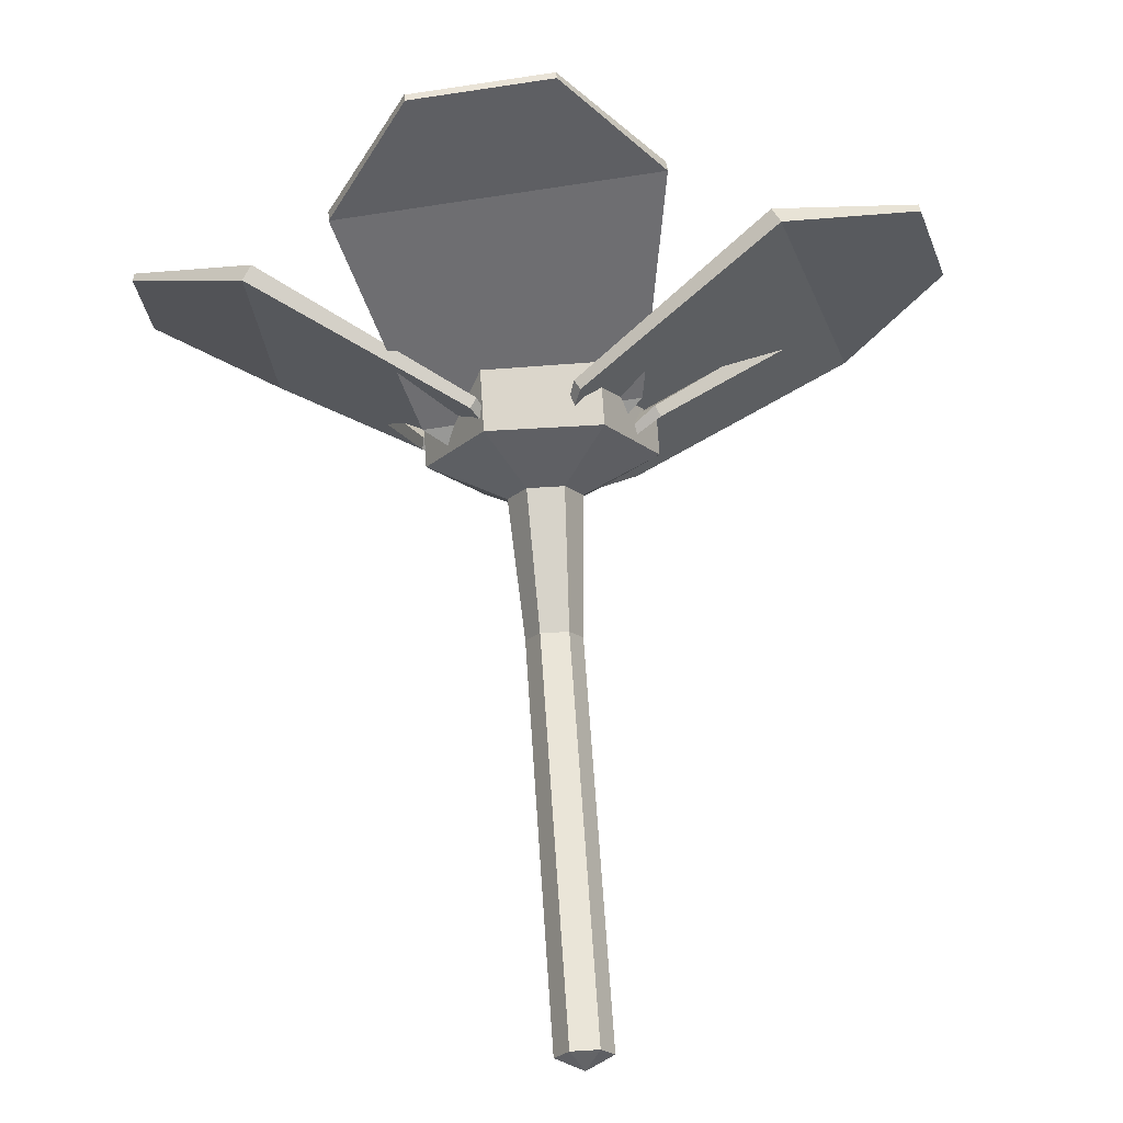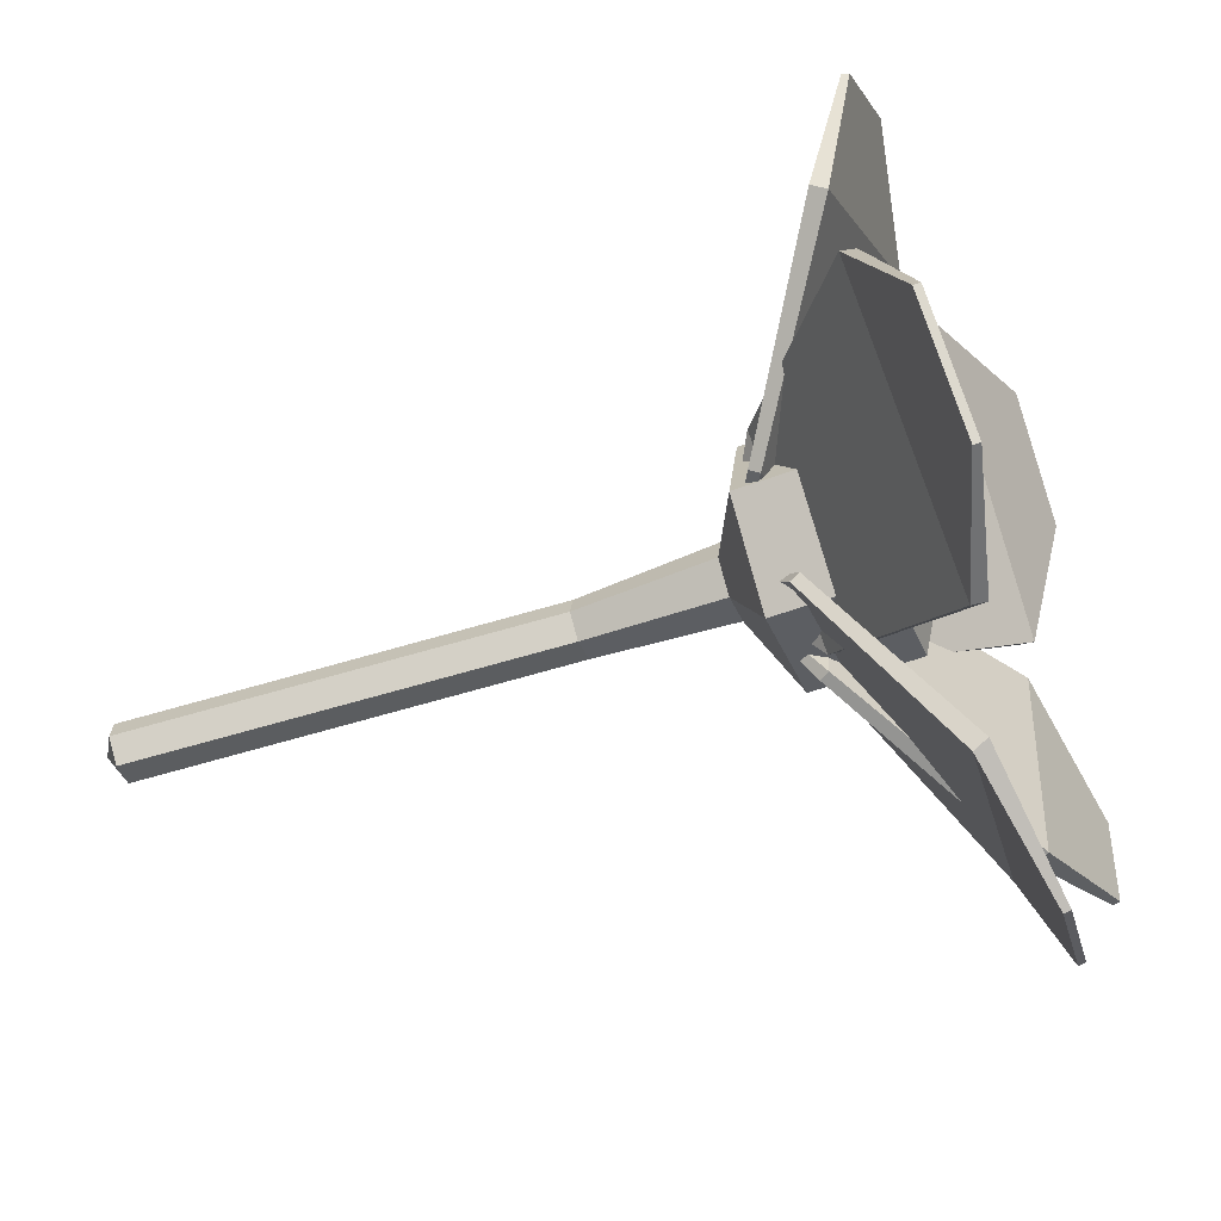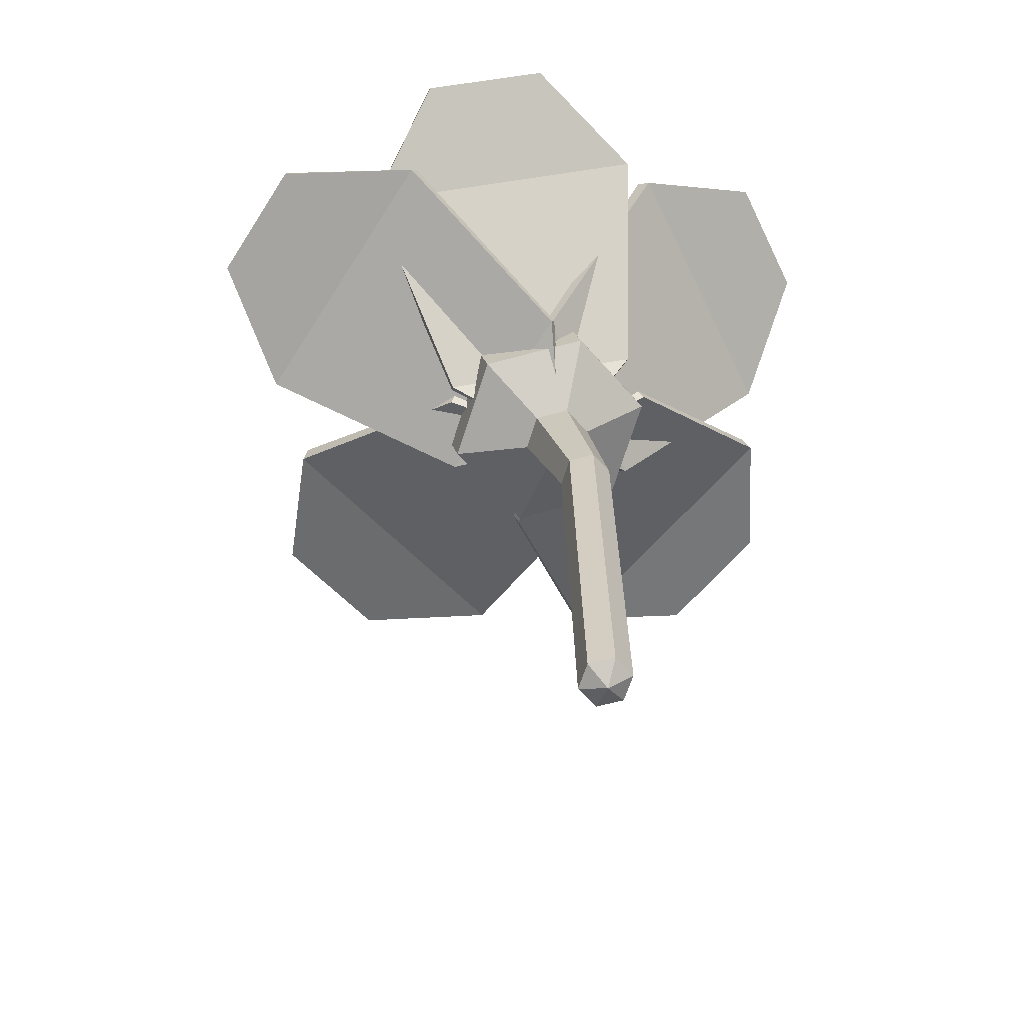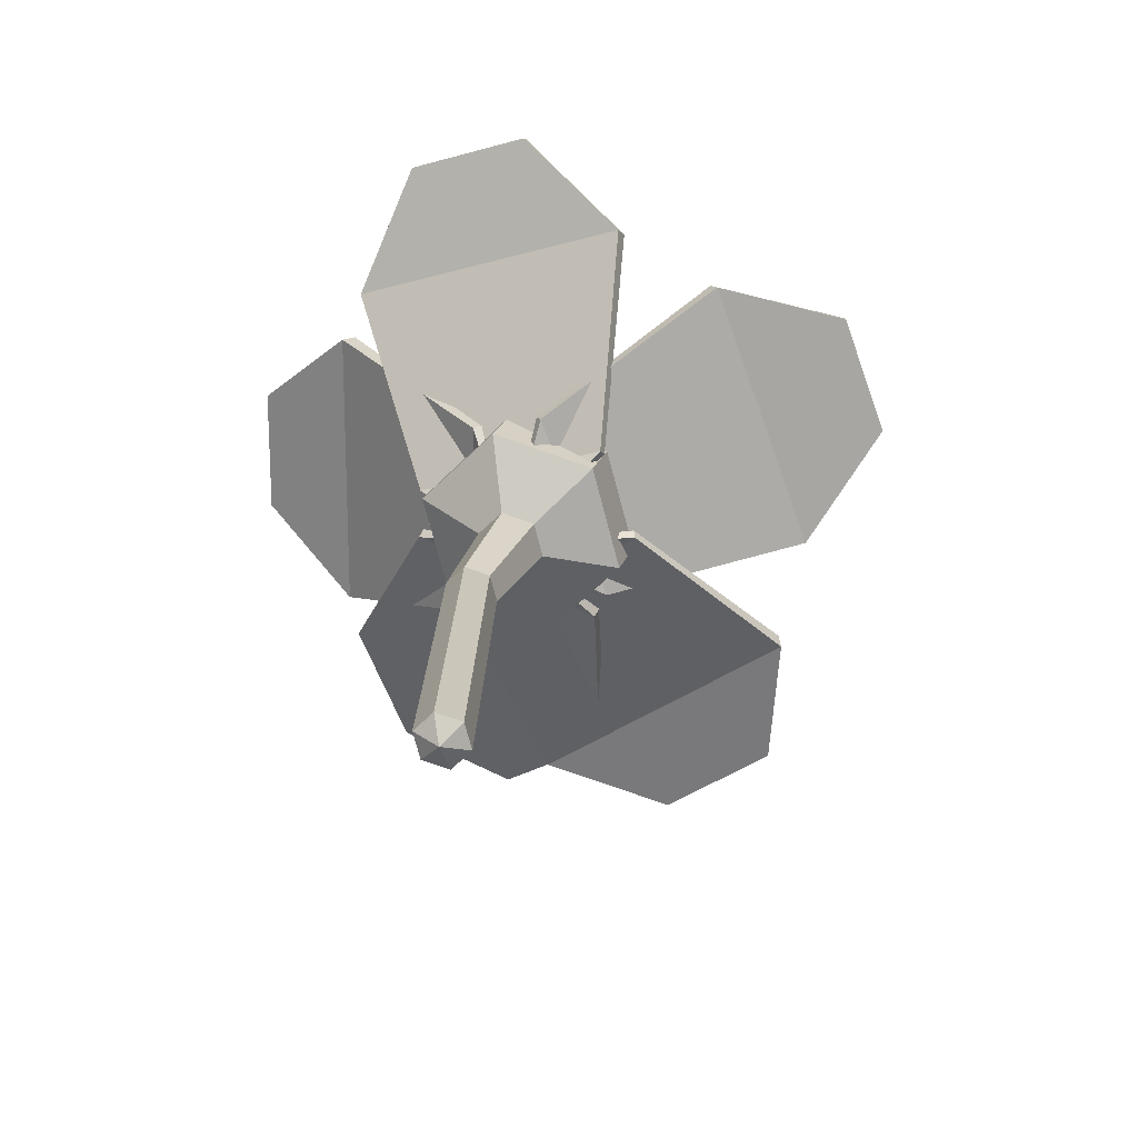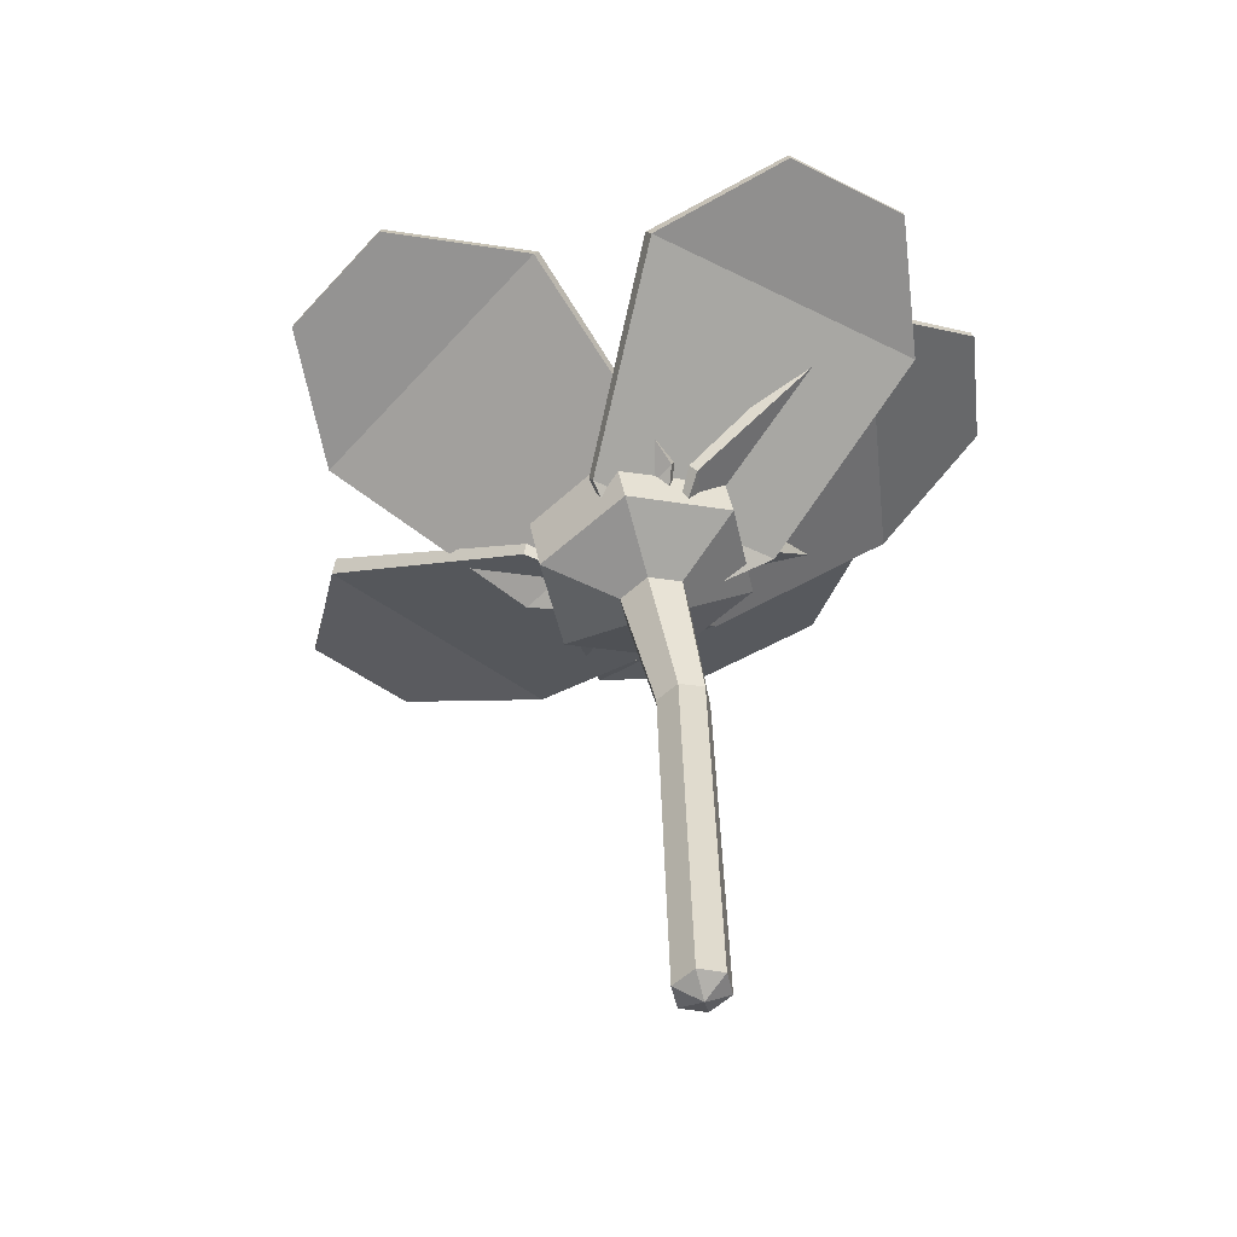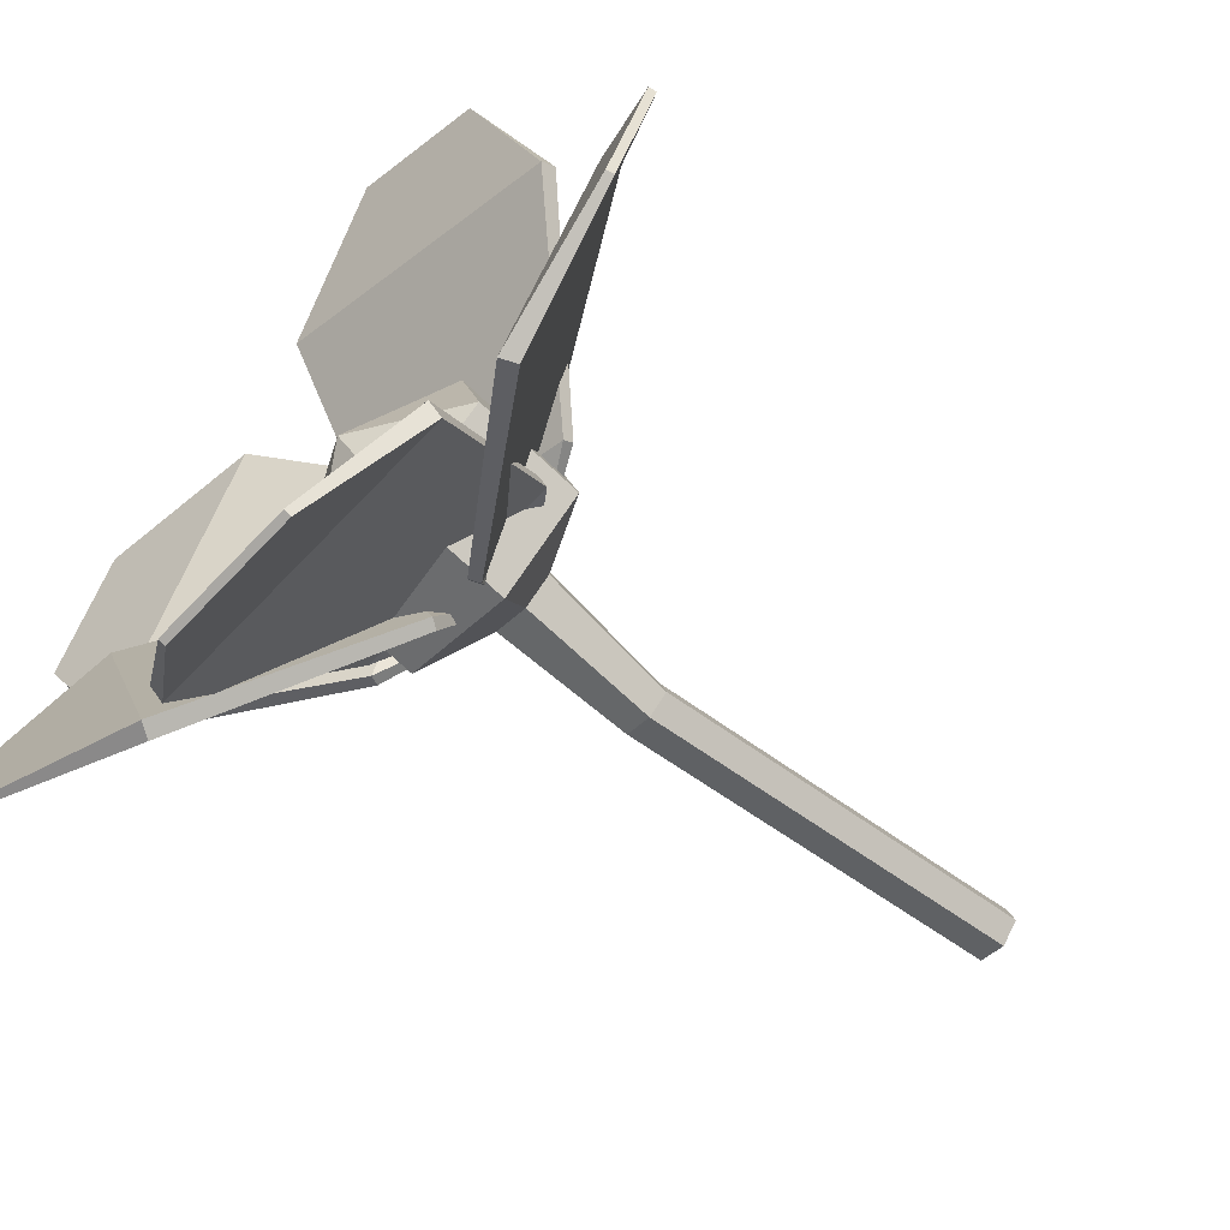
<metadata>
{"format":"obj","ext":"obj","renderer":"f3d","projection":"perspective","resolution":1024,"background":"white","views":[{"elev":58.2,"azim":-3.7,"up":"+Z"},{"elev":79.3,"azim":74.9,"up":"+Z"},{"elev":-60.4,"azim":130.3,"up":"+Y"},{"elev":-73.1,"azim":-75.4,"up":"+Y"},{"elev":-58.6,"azim":42.7,"up":"+Y"},{"elev":-44.9,"azim":-132.0,"up":"+Z"}]}
</metadata>
<code>
o flower1
v 0.08901 0.8811 -0.03656
v 0.08901 1.041 0.007974
v 0.1754 1.001 0.1521
v 0.1754 0.8411 0.1076
v -0.0837 0.8811 -0.03656
v -0.0837 1.041 0.007974
v -0.1701 0.8411 0.1076
v -0.1701 1.001 0.1521
v -0.0837 0.8011 0.2517
v -0.0837 0.9614 0.2962
v 0.08901 0.8011 0.2517
v 0.08901 0.9614 0.2962
v 0.02347 -0.05435 -0.01731
v 0.04429 -0.06066 0.01819
v 0.002656 -0.08041 0.01468
v 0.002656 1.082 0.1744
v -0.01816 -0.05435 -0.01731
v -0.03898 -0.06066 0.01819
v -0.01816 -0.06697 0.05369
v 0.02347 -0.06697 0.05369
v 0.05838 0.7868 0.09248
v 0.03052 0.7997 0.04599
v -0.02521 0.7997 0.04599
v -0.05307 0.7868 0.09248
v -0.02521 0.7739 0.139
v 0.03052 0.7739 0.139
v 0.04484 0.5785 0.03467
v 0.02375 0.5883 -0.000533
v -0.01844 0.5883 -0.000533
v -0.03953 0.5785 0.03467
v -0.01844 0.5688 0.06987
v 0.02375 0.5688 0.06987
v 0.6162 1.066 0.2117
v 0.6142 1.078 0.2129
v 0.5561 1.047 0.407
v 0.5581 1.036 0.4058
v 0.1485 0.8882 -0.01852
v 0.1405 0.9044 -0.01835
v 0.4693 1.07 0.0267
v 0.481 1.046 0.02646
v 0.01759 0.7971 0.1572
v 0.01483 0.8027 0.1573
v 0.0465 0.8193 0.05153
v 0.04925 0.8137 0.05147
v 0.3468 0.9757 0.4747
v 0.3351 0.9994 0.4749
v 0.04899 0.8563 0.2873
v 0.05695 0.8401 0.2872
v 0.4218 1.225 -0.2253
v 0.4194 1.235 -0.2207
v 0.5381 1.191 -0.05979
v 0.5405 1.18 -0.0644
v -0.01089 0.9239 -0.06485
v -0.01857 0.9373 -0.05547
v 0.1887 1.187 -0.2347
v 0.2 1.168 -0.2485
v 0.05977 0.8009 0.1254
v 0.05712 0.8056 0.1286
v -0.007553 0.8299 0.04092
v -0.004897 0.8253 0.03768
v 0.474 1.064 0.1232
v 0.4628 1.084 0.1369
v 0.1683 0.867 0.198
v 0.176 0.8536 0.1886
v -0.2329 1.292 -0.3041
v -0.2317 1.302 -0.2978
v -0.03371 1.312 -0.3495
v -0.03487 1.303 -0.3558
v -0.1747 0.8959 0.07389
v -0.1718 0.9073 0.08755
v -0.3155 1.187 -0.1097
v -0.3198 1.17 -0.1298
v 0.04981 0.8207 0.05831
v 0.05083 0.8246 0.06303
v -0.05706 0.8191 0.09119
v -0.05809 0.8151 0.08647
v 0.1374 1.193 -0.2491
v 0.1418 1.21 -0.2291
v 0.1401 0.9234 0.006158
v 0.1371 0.9119 -0.007497
v -0.5853 1.093 0.2643
v -0.5823 1.103 0.2675
v -0.5742 1.16 0.07099
v -0.5772 1.15 0.06777
v -0.101 0.8298 0.269
v -0.09146 0.8445 0.2737
v -0.4005 1.014 0.3889
v -0.4144 0.9927 0.3821
v -0.02532 0.8245 0.04417
v -0.02203 0.8296 0.04579
v -0.02645 0.7983 0.1529
v -0.02974 0.7932 0.1513
v -0.3957 1.125 -0.07179
v -0.3817 1.147 -0.06496
v -0.07868 0.9348 -0.03584
v -0.08821 0.9202 -0.0405
v 0.03651 1.036 0.7288
v 0.03603 1.048 0.7276
v -0.1678 1.037 0.7096
v -0.1673 1.026 0.7109
v 0.1495 0.8693 0.2161
v 0.1493 0.8859 0.2091
v 0.1875 1.034 0.547
v 0.1878 1.009 0.5573
v -0.05687 0.8015 0.1205
v -0.05695 0.8073 0.1181
v 0.05412 0.813 0.1279
v 0.05421 0.8073 0.1303
v -0.2829 0.9849 0.5159
v -0.2832 1.009 0.5056
v -0.1718 0.8693 0.1808
v -0.1715 0.8526 0.1878
f 1 2 3 4
f 5 6 2 1
f 7 8 6 5
f 9 10 8 7
f 11 12 10 9
f 4 3 12 11
f 13 14 15
f 16 3 2
f 17 13 15
f 16 2 6
f 18 17 15
f 16 6 8
f 19 18 15
f 16 8 10
f 20 19 15
f 16 10 12
f 14 20 15
f 16 12 3
f 4 21 22 1
f 1 22 23 5
f 5 23 24 7
f 7 24 25 9
f 9 25 26 11
f 11 26 21 4
f 21 27 28 22
f 22 28 29 23
f 23 29 30 24
f 24 30 31 25
f 25 31 32 26
f 26 32 27 21
f 27 14 13 28
f 28 13 17 29
f 29 17 18 30
f 30 18 19 31
f 31 19 20 32
f 32 20 14 27
f 33 34 35 36
f 37 38 39 40
f 41 42 43 44
f 45 46 47 48
f 39 38 47 46
f 37 40 45 48
f 40 33 36 45
f 39 34 33 40
f 46 35 34 39
f 45 36 35 46
f 48 41 44 37
f 47 42 41 48
f 38 43 42 47
f 37 44 43 38
f 49 50 51 52
f 53 54 55 56
f 57 58 59 60
f 61 62 63 64
f 55 54 63 62
f 53 56 61 64
f 56 49 52 61
f 55 50 49 56
f 62 51 50 55
f 61 52 51 62
f 64 57 60 53
f 63 58 57 64
f 54 59 58 63
f 53 60 59 54
f 65 66 67 68
f 69 70 71 72
f 73 74 75 76
f 77 78 79 80
f 71 70 79 78
f 69 72 77 80
f 72 65 68 77
f 71 66 65 72
f 78 67 66 71
f 77 68 67 78
f 80 73 76 69
f 79 74 73 80
f 70 75 74 79
f 69 76 75 70
f 81 82 83 84
f 85 86 87 88
f 89 90 91 92
f 93 94 95 96
f 87 86 95 94
f 85 88 93 96
f 88 81 84 93
f 87 82 81 88
f 94 83 82 87
f 93 84 83 94
f 96 89 92 85
f 95 90 89 96
f 86 91 90 95
f 85 92 91 86
f 97 98 99 100
f 101 102 103 104
f 105 106 107 108
f 109 110 111 112
f 103 102 111 110
f 101 104 109 112
f 104 97 100 109
f 103 98 97 104
f 110 99 98 103
f 109 100 99 110
f 112 105 108 101
f 111 106 105 112
f 102 107 106 111
f 101 108 107 102

</code>
